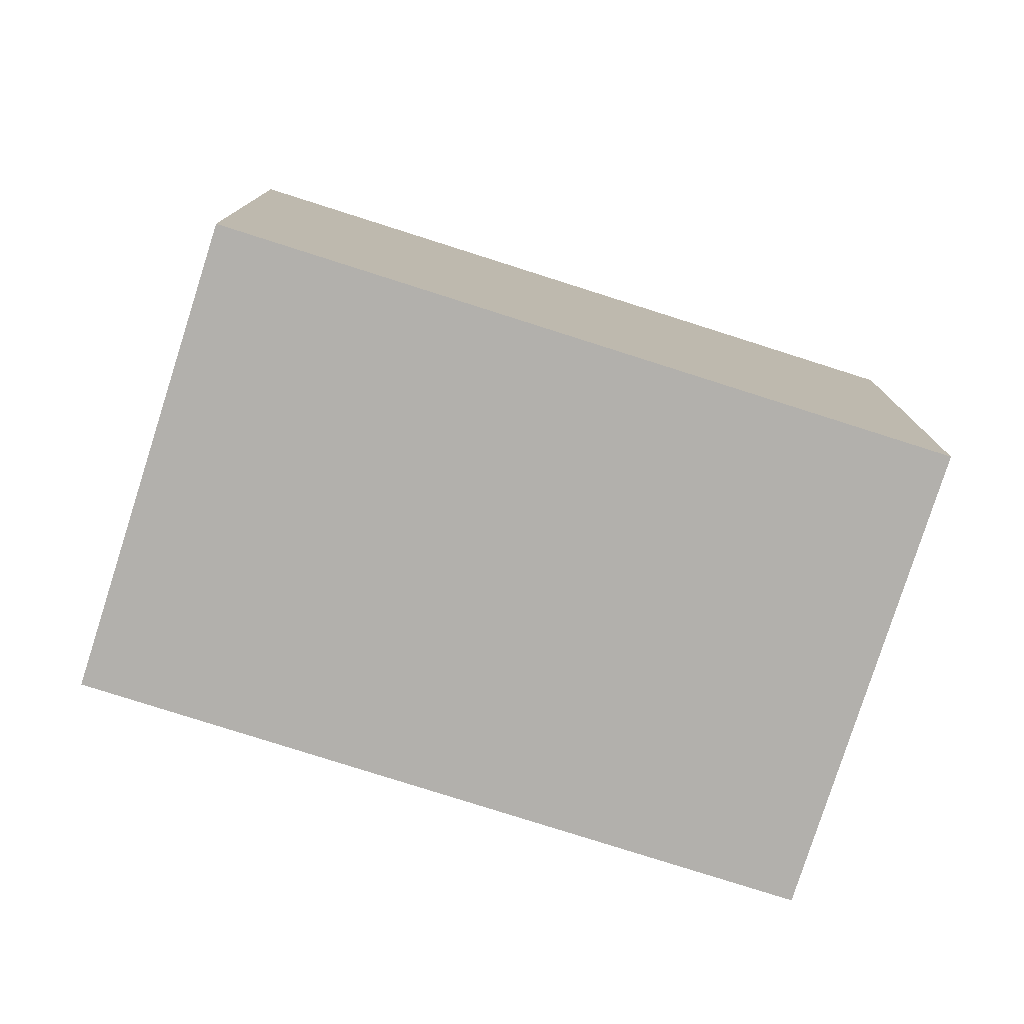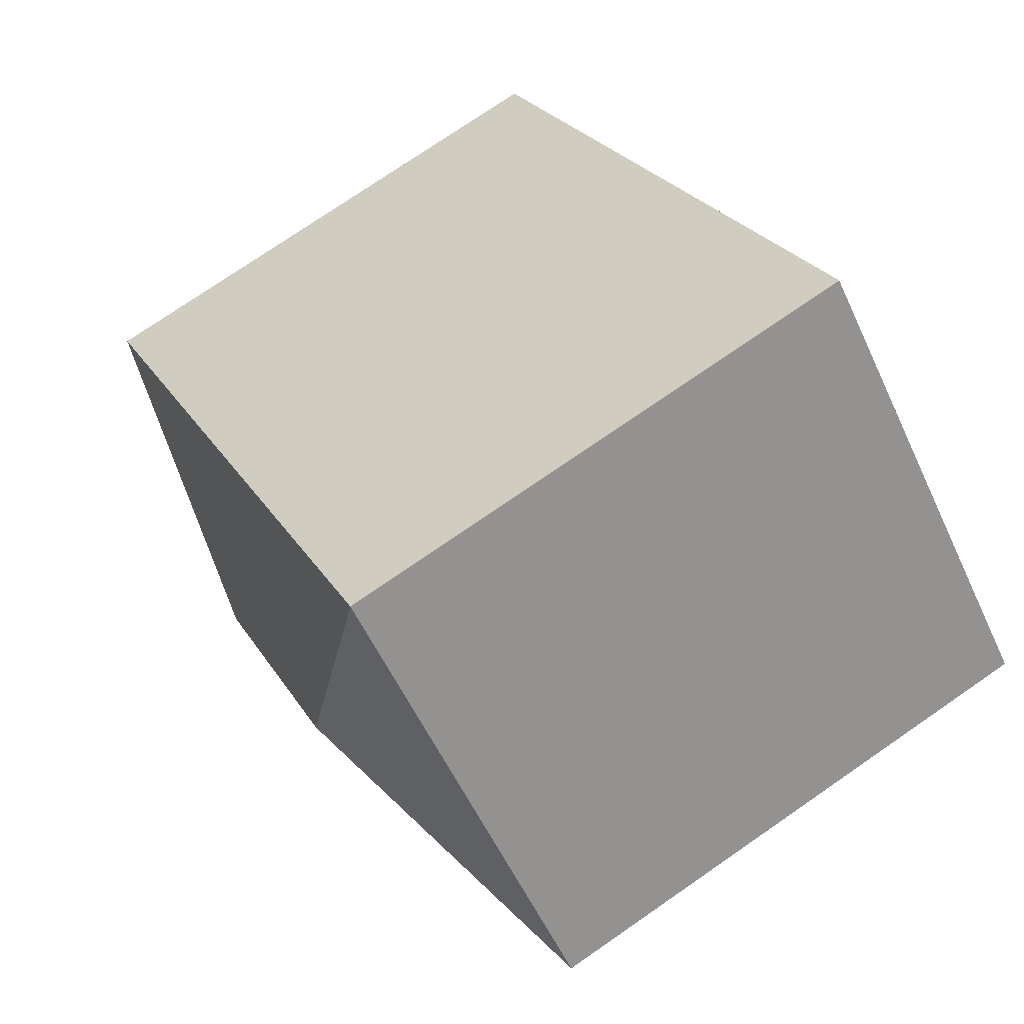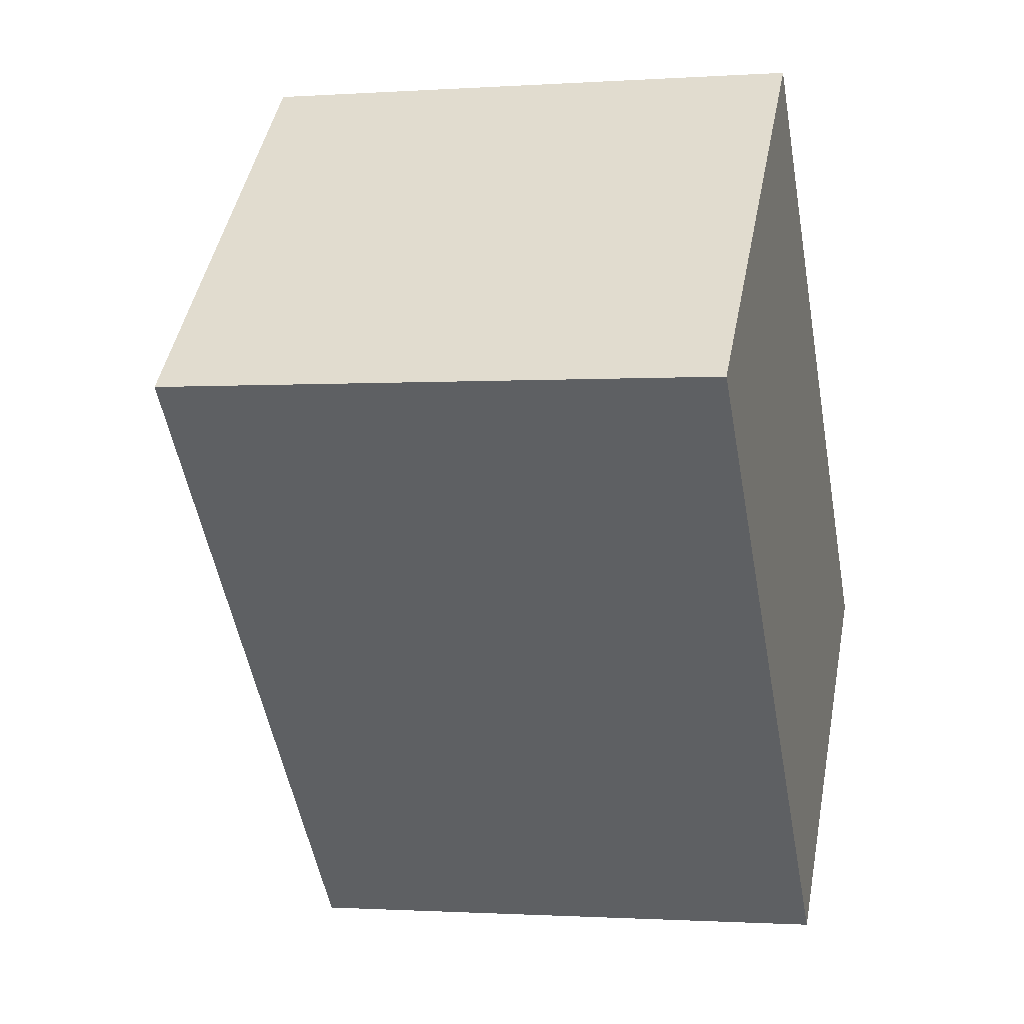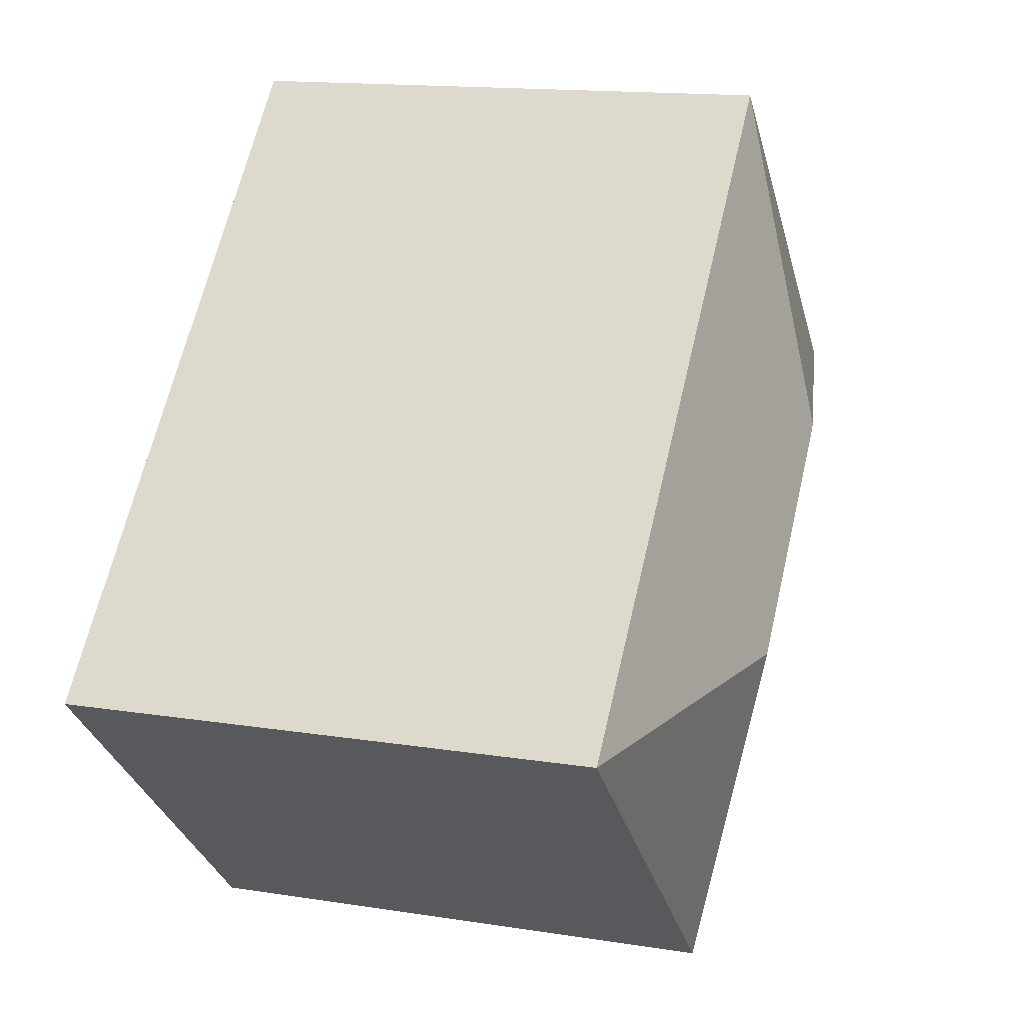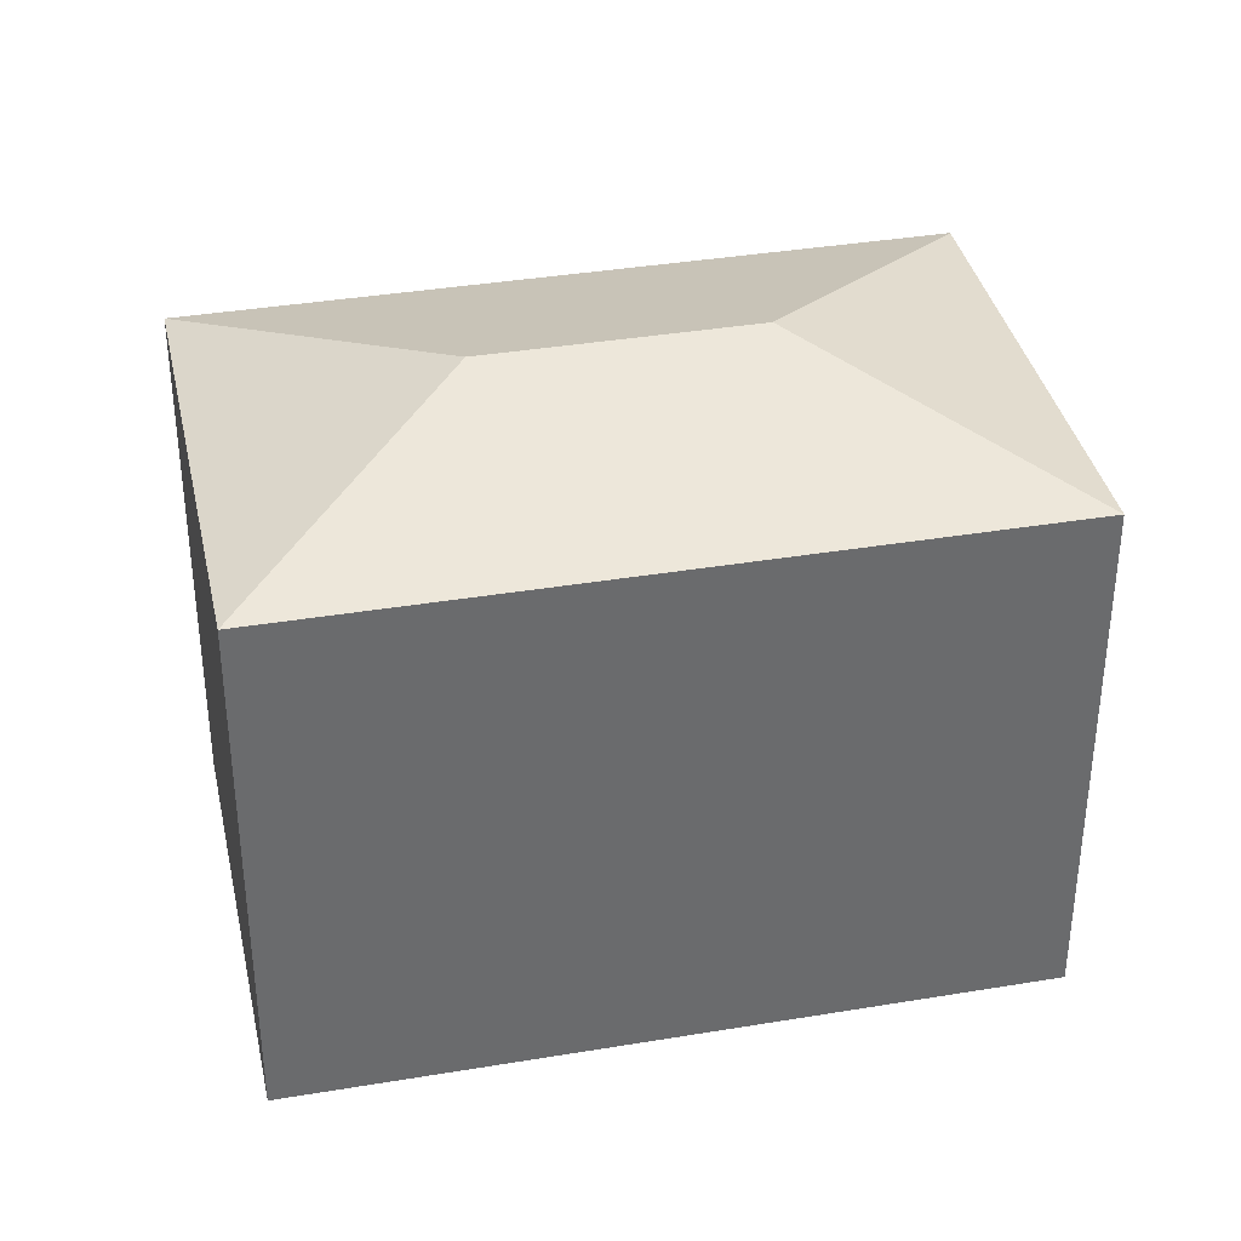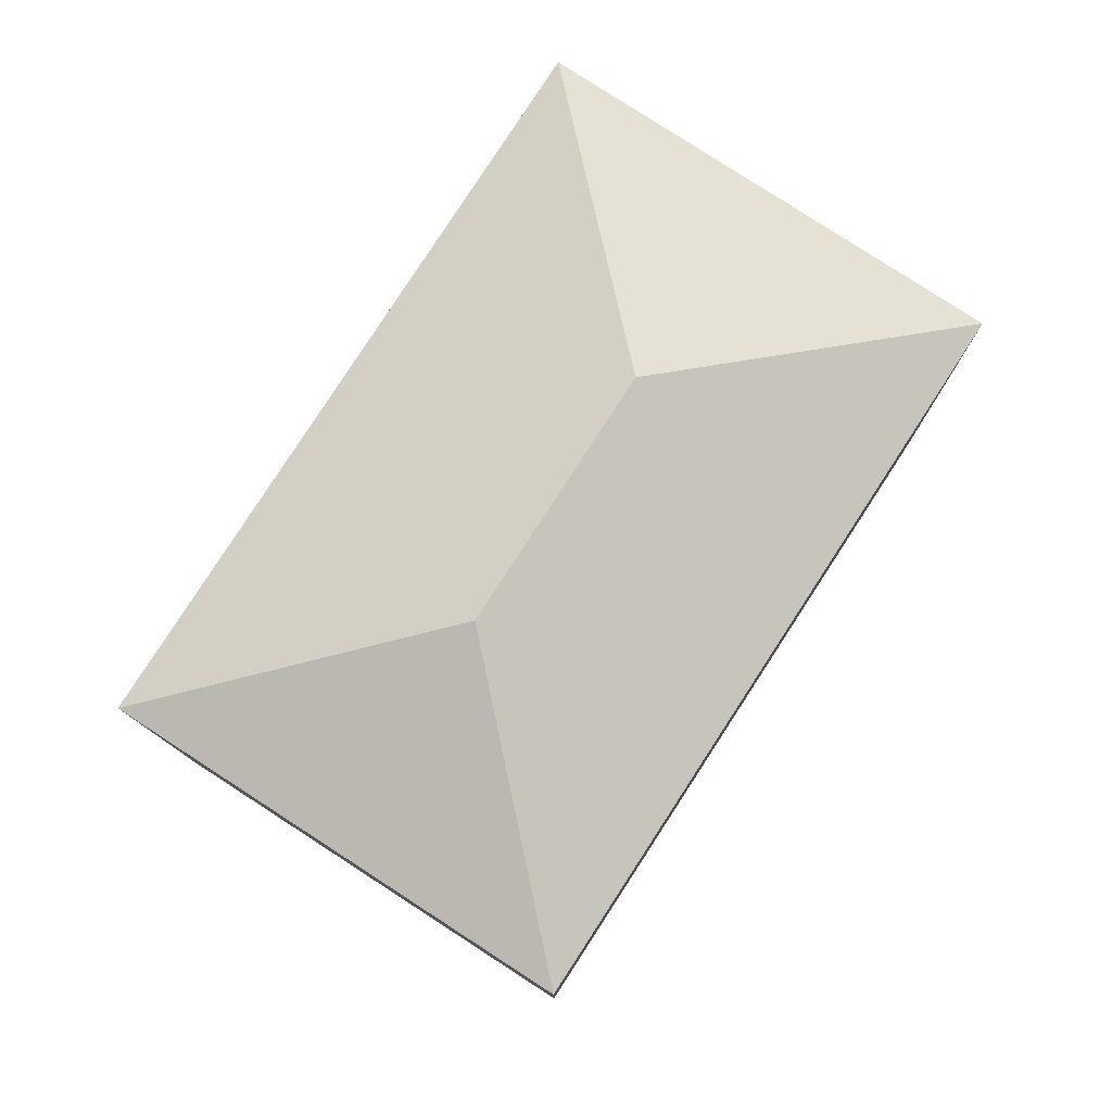
<metadata>
{"format":"obj","ext":"obj","renderer":"f3d","projection":"perspective","resolution":1024,"background":"white","views":[{"elev":-78.7,"azim":29.0,"up":"+Y"},{"elev":75.6,"azim":-124.6,"up":"+Z"},{"elev":-1.1,"azim":-75.7,"up":"+Z"},{"elev":14.7,"azim":109.0,"up":"+Z"},{"elev":37.1,"azim":-145.5,"up":"+Y"},{"elev":79.9,"azim":169.6,"up":"+Y"}]}
</metadata>
<code>
v  7.285 4.768 -2.404
v  4.721 5.429 -1.849
v  7.78 4.768 -1.937
v  5.236 4.768 -4.339
v  4.633 4.768 -4.908
v  3.147 4.768 2.97
v  3.059 5.429 -0.088
v  0 4.768 2.92e-16
v  4.633 3.005e-16 -4.908
v  0 0 0
v  3.147 -1.819e-16 2.97
v  7.78 1.186e-16 -1.937
v  7.285 1.472e-16 -2.404
v  5.236 2.657e-16 -4.339
g defaultobject
f 1 2 3
f 2 1 4
f 2 4 5
f 2 6 3
f 6 2 7
f 7 5 8
f 5 7 2
f 7 8 6
f 9 8 5
f 8 9 10
f 10 6 8
f 6 10 11
f 11 3 6
f 3 11 12
f 12 1 3
f 1 12 4
f 4 12 5
f 5 12 9
f 9 12 13
f 9 13 14
f 10 12 11
f 12 10 13
f 13 10 9
f 13 9 14

</code>
